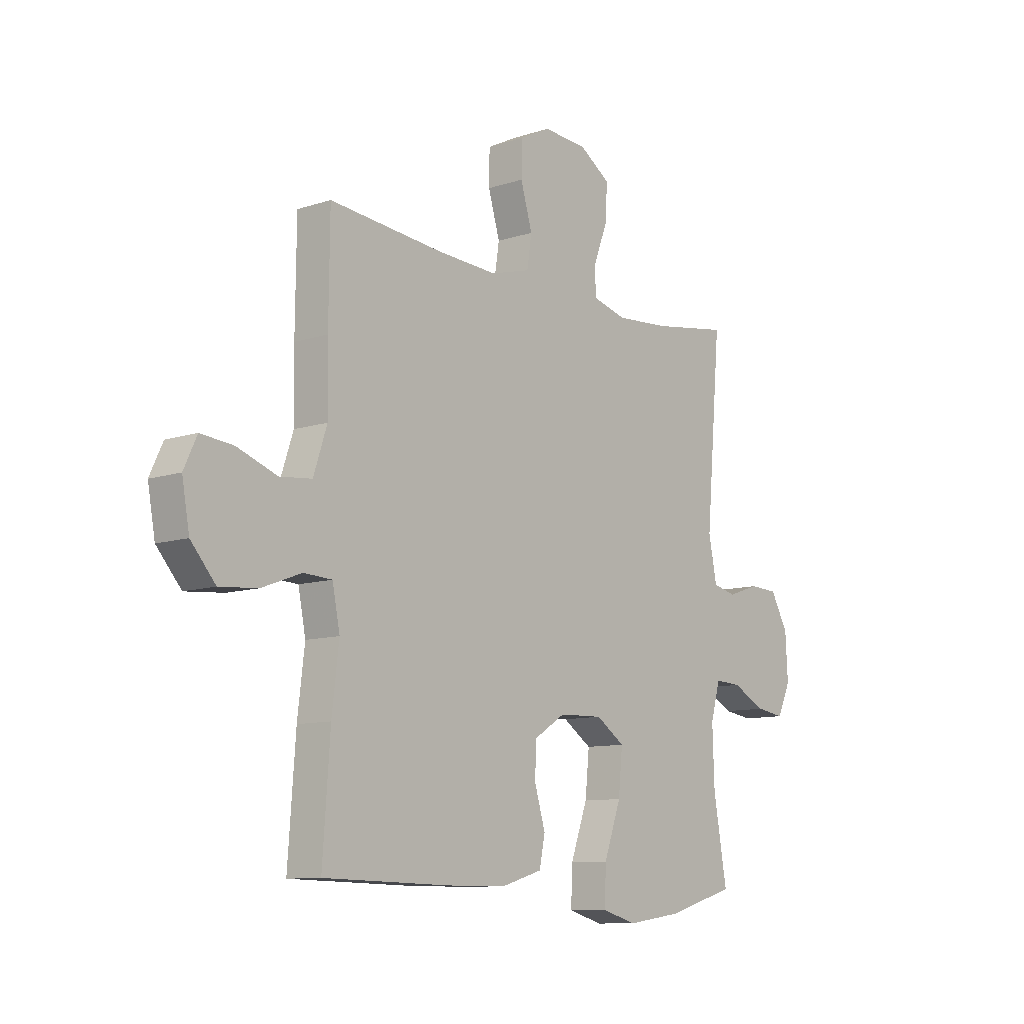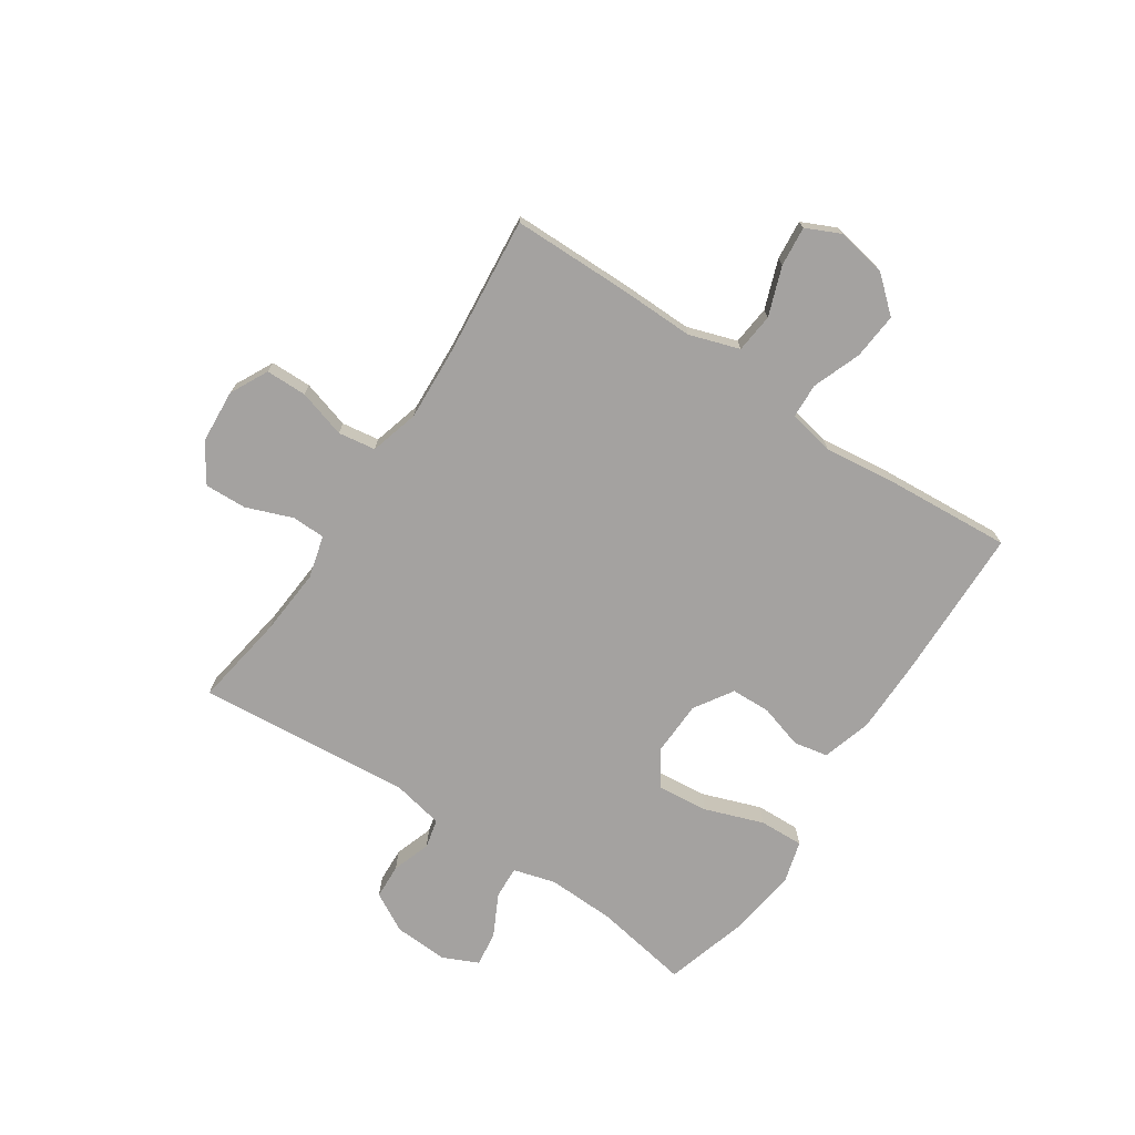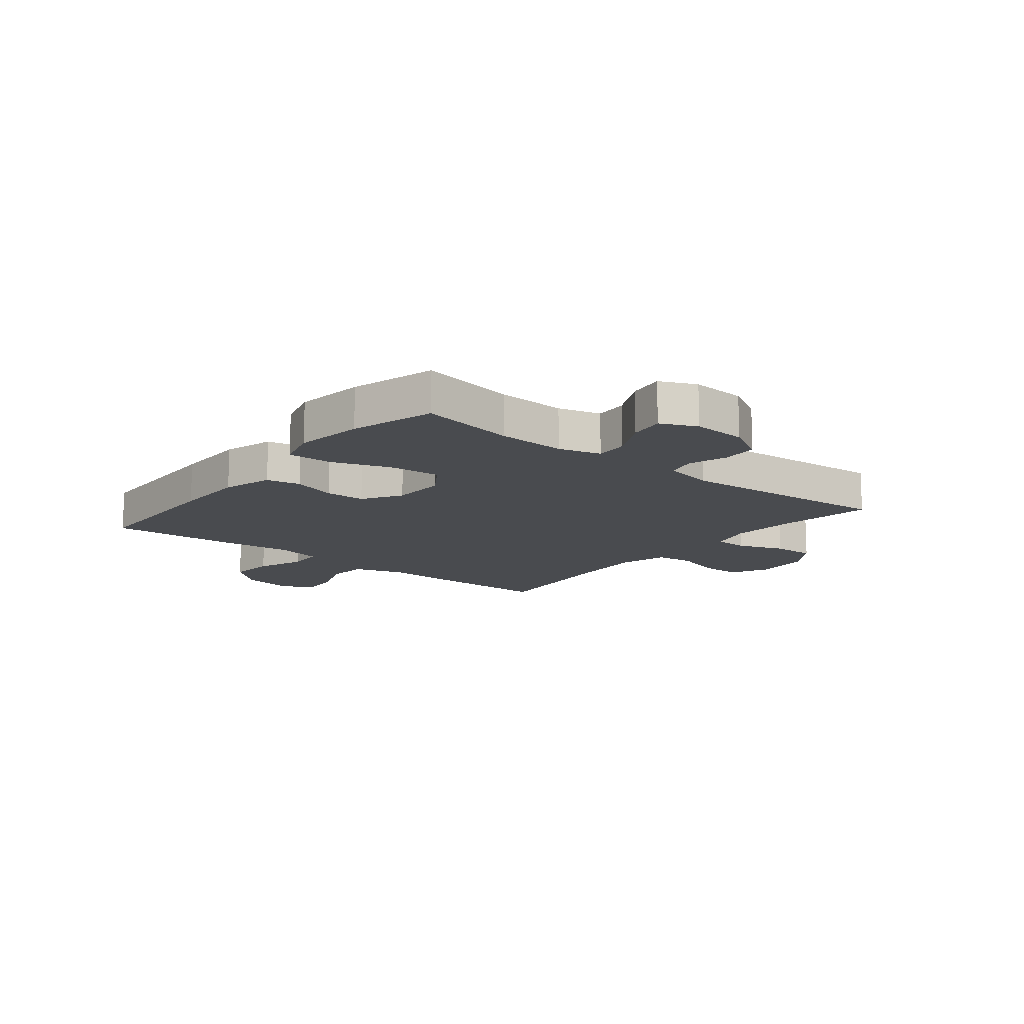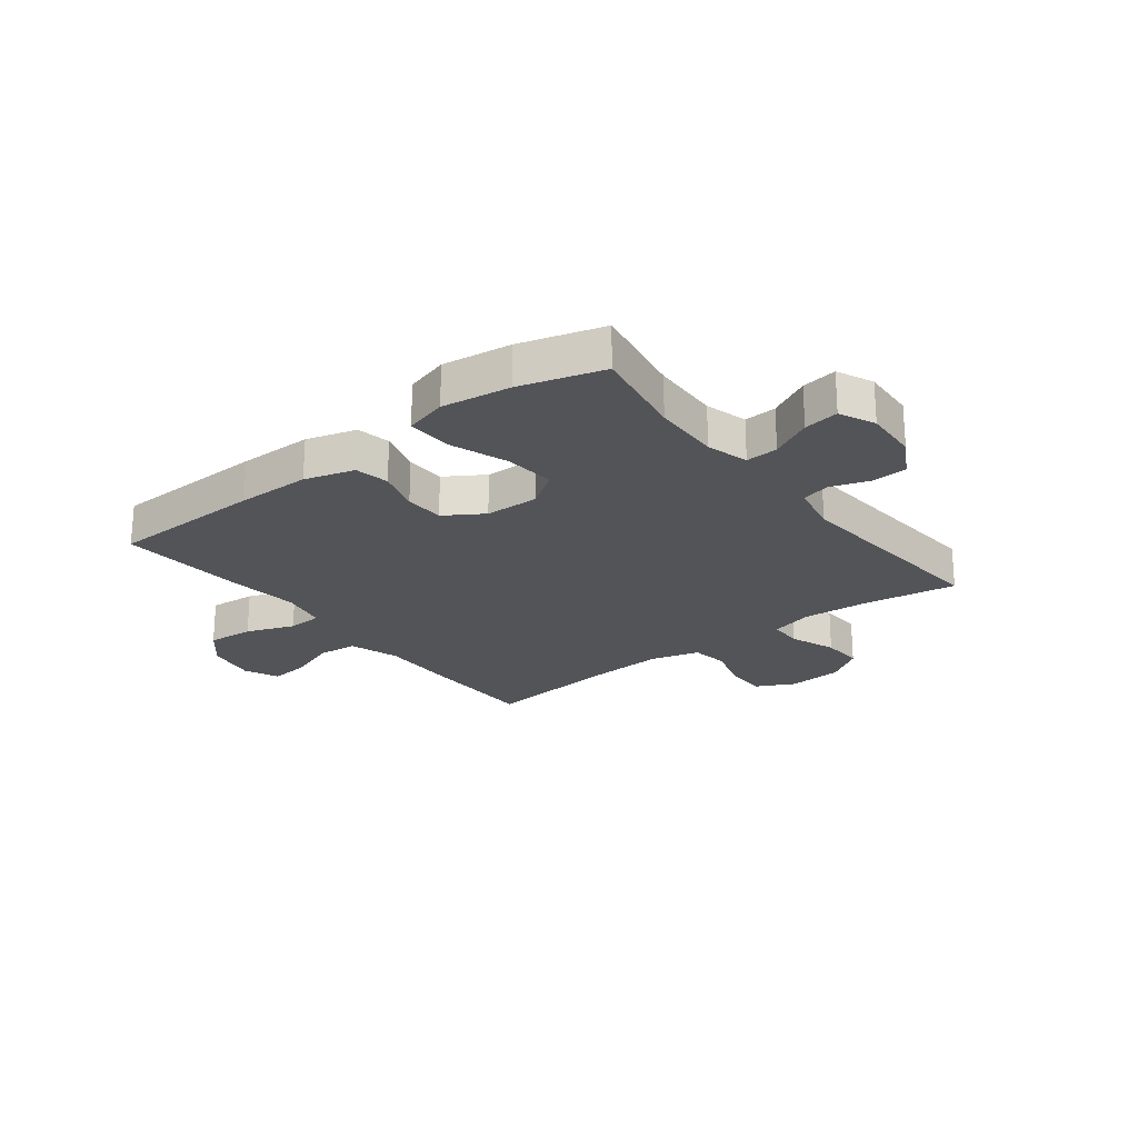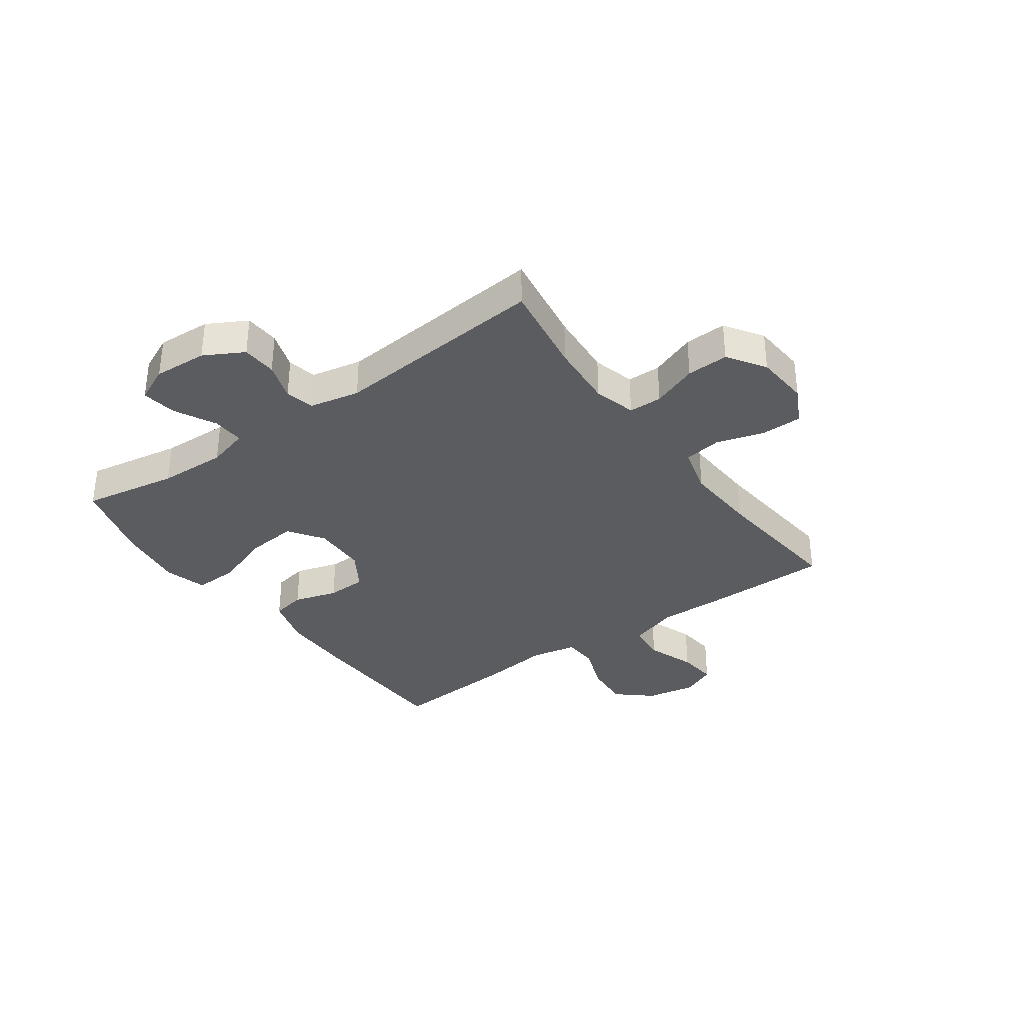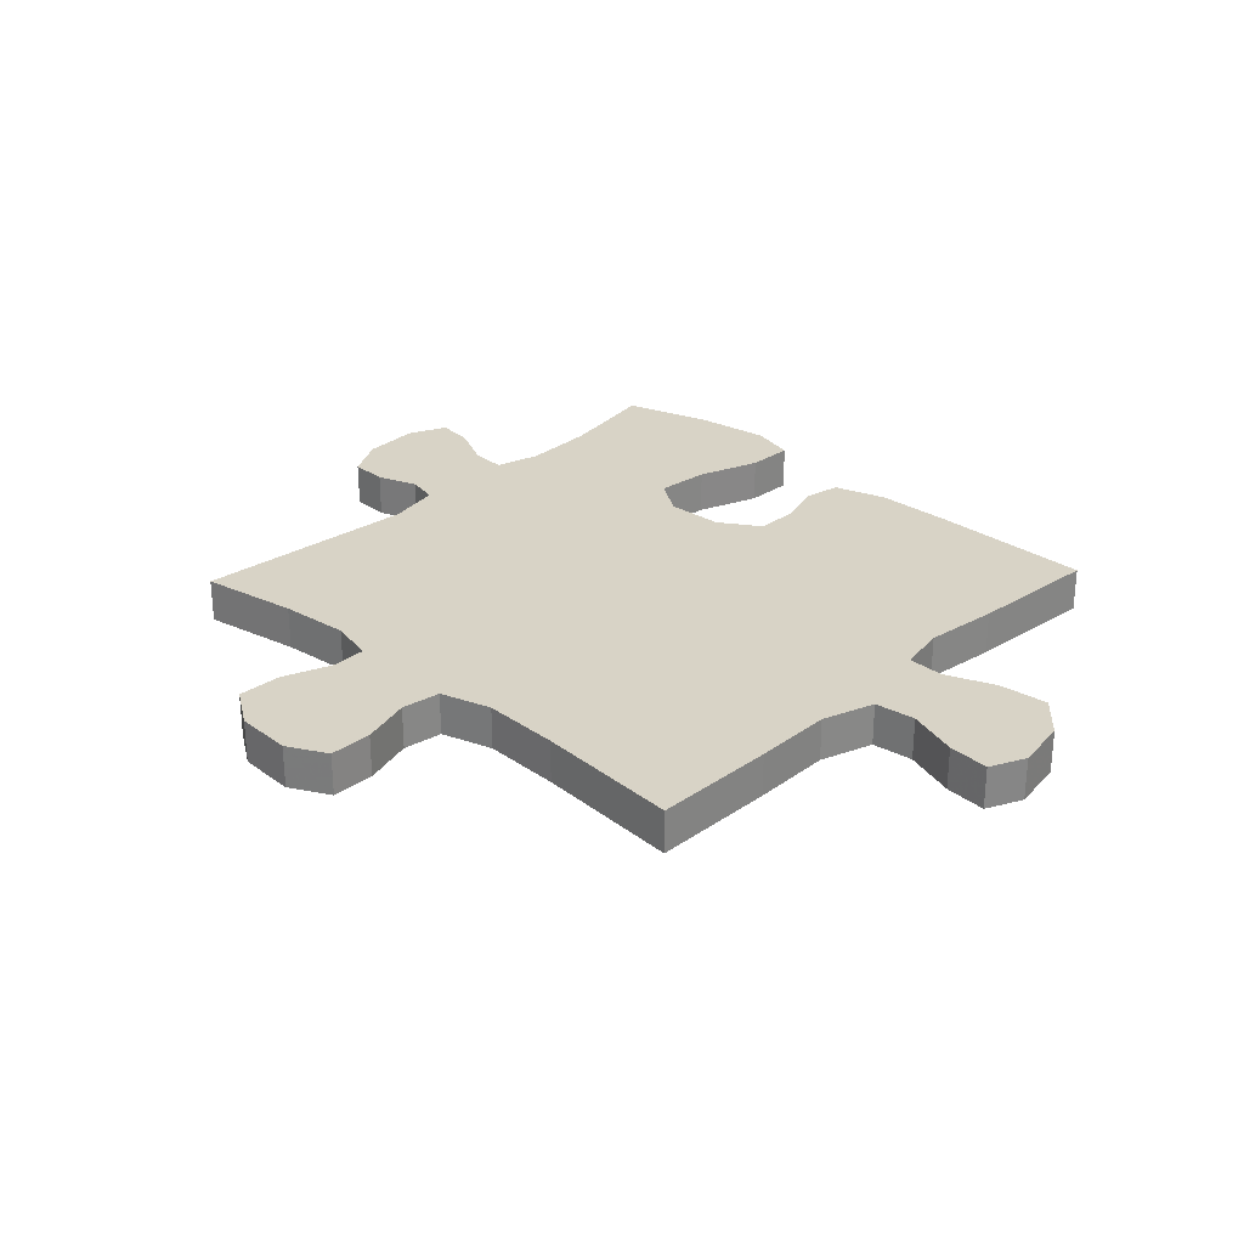
<metadata>
{"format":"obj","ext":"obj","renderer":"f3d","projection":"perspective","resolution":1024,"background":"white","views":[{"elev":-10.2,"azim":129.9,"up":"+Z"},{"elev":-72.7,"azim":56.3,"up":"+Y"},{"elev":-13.7,"azim":-128.9,"up":"+Y"},{"elev":-23.2,"azim":-142.3,"up":"+Y"},{"elev":-34.2,"azim":-54.3,"up":"+Y"},{"elev":28.2,"azim":43.4,"up":"+Y"}]}
</metadata>
<code>
v 0.5 0.07 -0.5
v 0.228 0.07 -0.506
v 0.098 0.07 -0.505
v 0.01 0.07 -0.479
v -0.002 0.07 -0.419
v 0.021 0.07 -0.342
v 0.019 0.07 -0.272
v -0.049 0.07 -0.229
v -0.144 0.07 -0.226
v -0.206 0.07 -0.268
v -0.197 0.07 -0.358
v -0.16 0.07 -0.461
v -0.157 0.07 -0.539
v -0.232 0.07 -0.56
v -0.353 0.07 -0.543
v -0.5 0.07 -0.5
v -0.471 0.07 -0.332
v -0.467 0.07 -0.212
v -0.488 0.07 -0.138
v -0.545 0.07 -0.141
v -0.618 0.07 -0.178
v -0.68 0.07 -0.187
v -0.709 0.07 -0.124
v -0.704 0.07 -0.029
v -0.666 0.07 0.04
v -0.604 0.07 0.043
v -0.536 0.07 0.02
v -0.485 0.07 0.032
v -0.467 0.07 0.121
v -0.5 0.07 0.5
v -0.335 0.07 0.474
v -0.218 0.07 0.465
v -0.143 0.07 0.485
v -0.142 0.07 0.544
v -0.173 0.07 0.625
v -0.176 0.07 0.699
v -0.11 0.07 0.743
v -0.014 0.07 0.75
v 0.053 0.07 0.716
v 0.054 0.07 0.644
v 0.029 0.07 0.559
v 0.039 0.07 0.493
v 0.125 0.07 0.469
v 0.255 0.07 0.476
v 0.5 0.07 0.5
v 0.502 0.07 0.293
v 0.5 0.07 0.16
v 0.529 0.07 0.072
v 0.598 0.07 0.065
v 0.684 0.07 0.096
v 0.754 0.07 0.103
v 0.782 0.07 0.043
v 0.766 0.07 -0.046
v 0.713 0.07 -0.107
v 0.631 0.07 -0.1
v 0.546 0.07 -0.068
v 0.485 0.07 -0.071
v 0.469 0.07 -0.152
v 0.484 0.07 -0.277
v 0.5 0 -0.5
v 0.228 0 -0.506
v 0.098 0 -0.505
v 0.01 0 -0.479
v -0.002 0 -0.419
v 0.021 0 -0.342
v 0.019 0 -0.272
v -0.049 0 -0.229
v -0.144 0 -0.226
v -0.206 0 -0.268
v -0.197 0 -0.358
v -0.16 0 -0.461
v -0.157 0 -0.539
v -0.232 0 -0.56
v -0.353 0 -0.543
v -0.5 0 -0.5
v -0.471 0 -0.332
v -0.467 0 -0.212
v -0.488 0 -0.138
v -0.545 0 -0.141
v -0.618 0 -0.178
v -0.68 0 -0.187
v -0.709 0 -0.124
v -0.704 0 -0.029
v -0.666 0 0.04
v -0.604 0 0.043
v -0.536 0 0.02
v -0.485 0 0.032
v -0.467 0 0.121
v -0.5 0 0.5
v -0.335 0 0.474
v -0.218 0 0.465
v -0.143 0 0.485
v -0.142 0 0.544
v -0.173 0 0.625
v -0.176 0 0.699
v -0.11 0 0.743
v -0.014 0 0.75
v 0.053 0 0.716
v 0.054 0 0.644
v 0.029 0 0.559
v 0.039 0 0.493
v 0.125 0 0.469
v 0.255 0 0.476
v 0.5 0 0.5
v 0.502 0 0.293
v 0.5 0 0.16
v 0.529 0 0.072
v 0.598 0 0.065
v 0.684 0 0.096
v 0.754 0 0.103
v 0.782 0 0.043
v 0.766 0 -0.046
v 0.713 0 -0.107
v 0.631 0 -0.1
v 0.546 0 -0.068
v 0.485 0 -0.071
v 0.469 0 -0.152
v 0.484 0 -0.277
f 4 5 6
f 3 4 6
f 2 3 6
f 1 2 6
f 59 1 6
f 58 59 6
f 57 58 6 7
f 54 55 56
f 53 54 56
f 52 53 56
f 51 52 56
f 50 51 56
f 49 50 56
f 48 49 56 57
f 57 7 8
f 48 57 8
f 47 48 8
f 47 8 9
f 46 47 9
f 45 46 9
f 44 45 9
f 39 40 41
f 38 39 41
f 37 38 41
f 36 37 41
f 35 36 41
f 34 35 41
f 33 34 41 42
f 32 33 42 43
f 29 30 31
f 28 29 31 32
f 25 26 27
f 24 25 27
f 23 24 27
f 22 23 27
f 21 22 27
f 20 21 27
f 19 20 27 28
f 28 32 43
f 19 28 43
f 18 19 43
f 15 16 17
f 14 15 17
f 13 14 17
f 12 13 17
f 11 12 17
f 10 11 17 18
f 18 43 44
f 10 18 44
f 9 10 44
f 65 64 63
f 65 63 62
f 65 62 61
f 65 61 60
f 65 60 118
f 65 118 117
f 66 65 117 116
f 115 114 113
f 115 113 112
f 115 112 111
f 115 111 110
f 115 110 109
f 115 109 108
f 116 115 108 107
f 67 66 116
f 67 116 107
f 67 107 106
f 68 67 106
f 68 106 105
f 68 105 104
f 68 104 103
f 100 99 98
f 100 98 97
f 100 97 96
f 100 96 95
f 100 95 94
f 100 94 93
f 101 100 93 92
f 102 101 92 91
f 90 89 88
f 91 90 88 87
f 86 85 84
f 86 84 83
f 86 83 82
f 86 82 81
f 86 81 80
f 86 80 79
f 87 86 79 78
f 102 91 87
f 102 87 78
f 102 78 77
f 76 75 74
f 76 74 73
f 76 73 72
f 76 72 71
f 76 71 70
f 77 76 70 69
f 103 102 77
f 103 77 69
f 103 69 68
f 1 60 61 2
f 2 61 62 3
f 3 62 63 4
f 4 63 64 5
f 5 64 65 6
f 6 65 66 7
f 7 66 67 8
f 8 67 68 9
f 9 68 69 10
f 10 69 70 11
f 11 70 71 12
f 12 71 72 13
f 13 72 73 14
f 14 73 74 15
f 15 74 75 16
f 16 75 76 17
f 17 76 77 18
f 18 77 78 19
f 19 78 79 20
f 20 79 80 21
f 21 80 81 22
f 22 81 82 23
f 23 82 83 24
f 24 83 84 25
f 25 84 85 26
f 26 85 86 27
f 27 86 87 28
f 28 87 88 29
f 29 88 89 30
f 30 89 90 31
f 31 90 91 32
f 32 91 92 33
f 33 92 93 34
f 34 93 94 35
f 35 94 95 36
f 36 95 96 37
f 37 96 97 38
f 38 97 98 39
f 39 98 99 40
f 40 99 100 41
f 41 100 101 42
f 42 101 102 43
f 43 102 103 44
f 44 103 104 45
f 45 104 105 46
f 46 105 106 47
f 47 106 107 48
f 48 107 108 49
f 49 108 109 50
f 50 109 110 51
f 51 110 111 52
f 52 111 112 53
f 53 112 113 54
f 54 113 114 55
f 55 114 115 56
f 56 115 116 57
f 57 116 117 58
f 58 117 118 59
f 59 118 60 1

</code>
